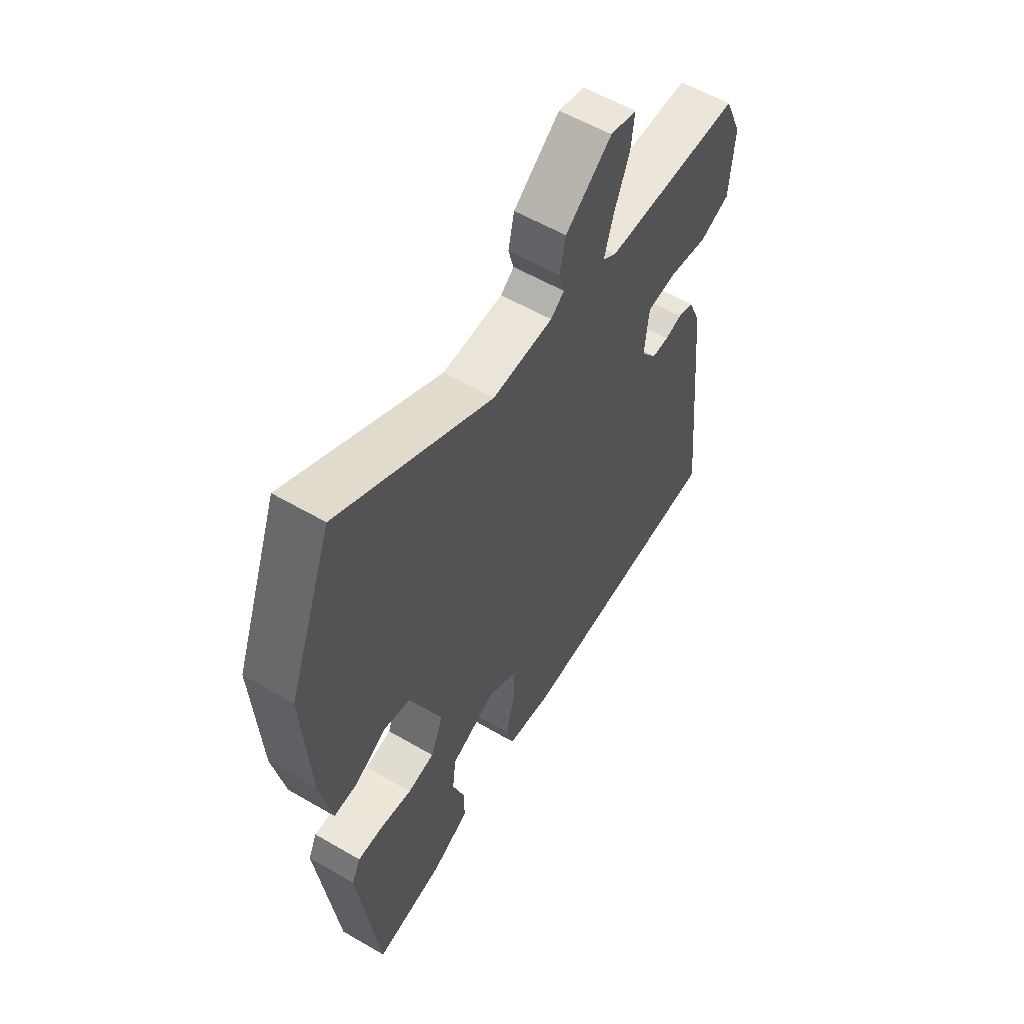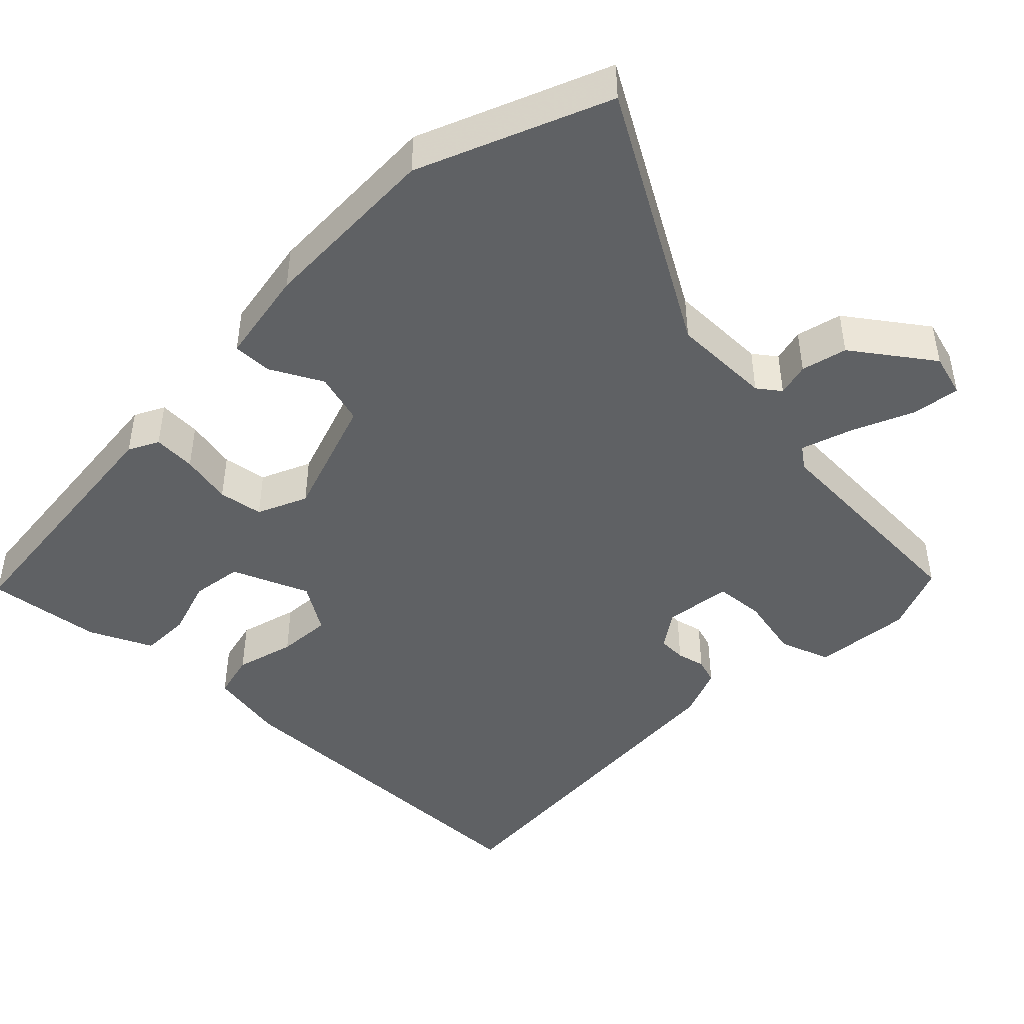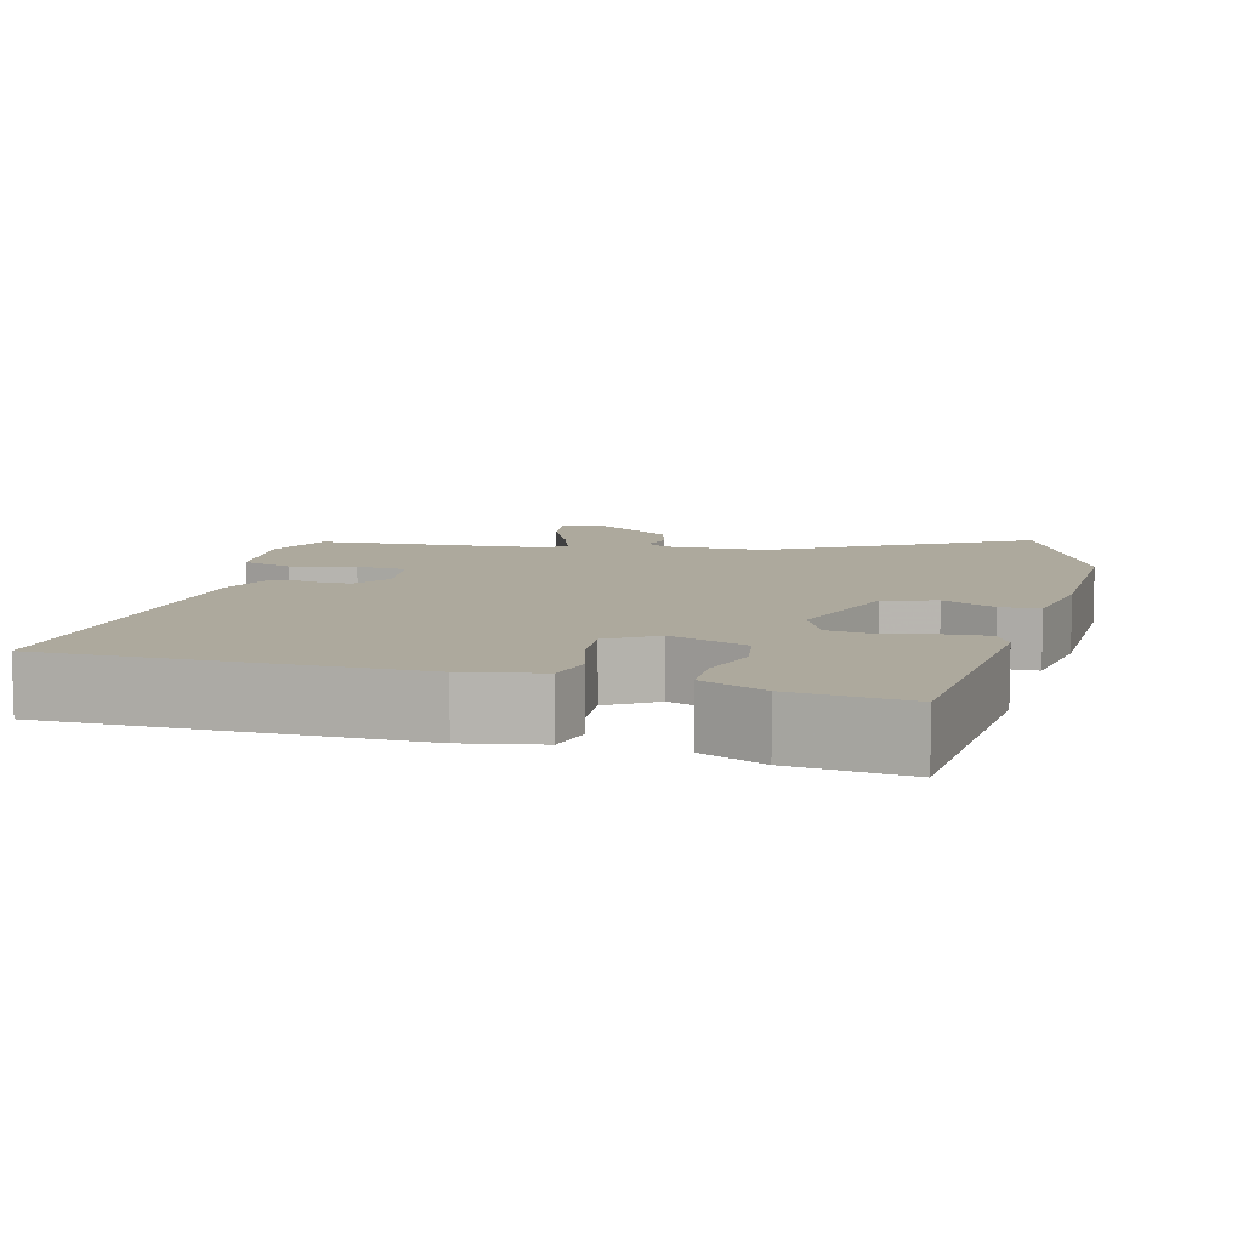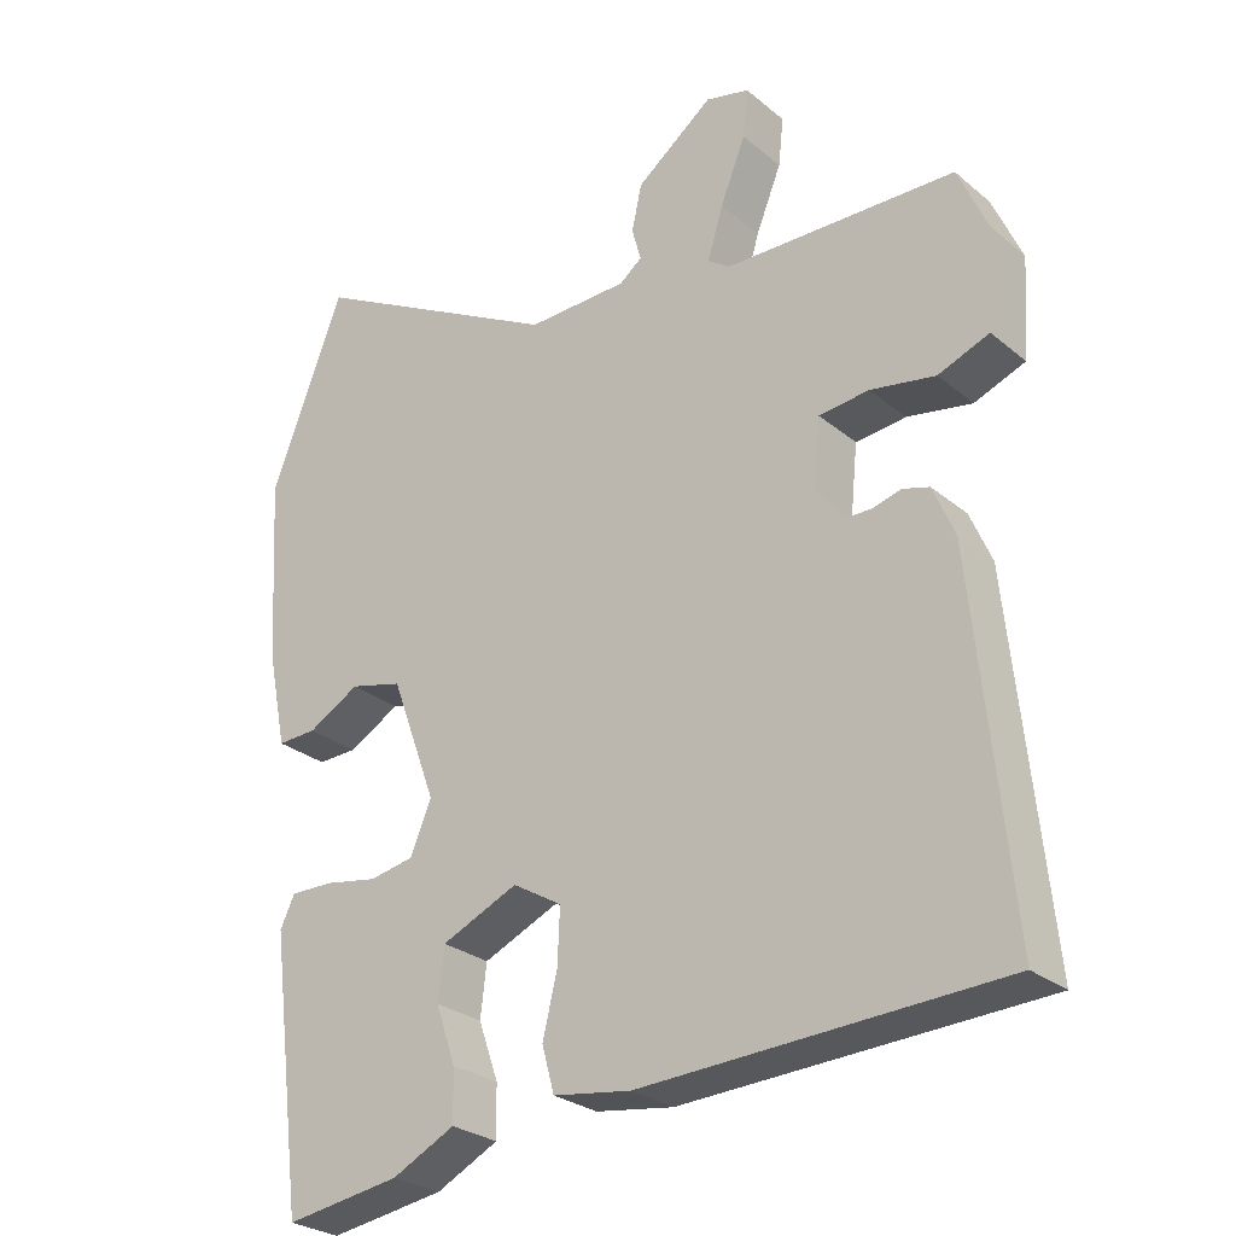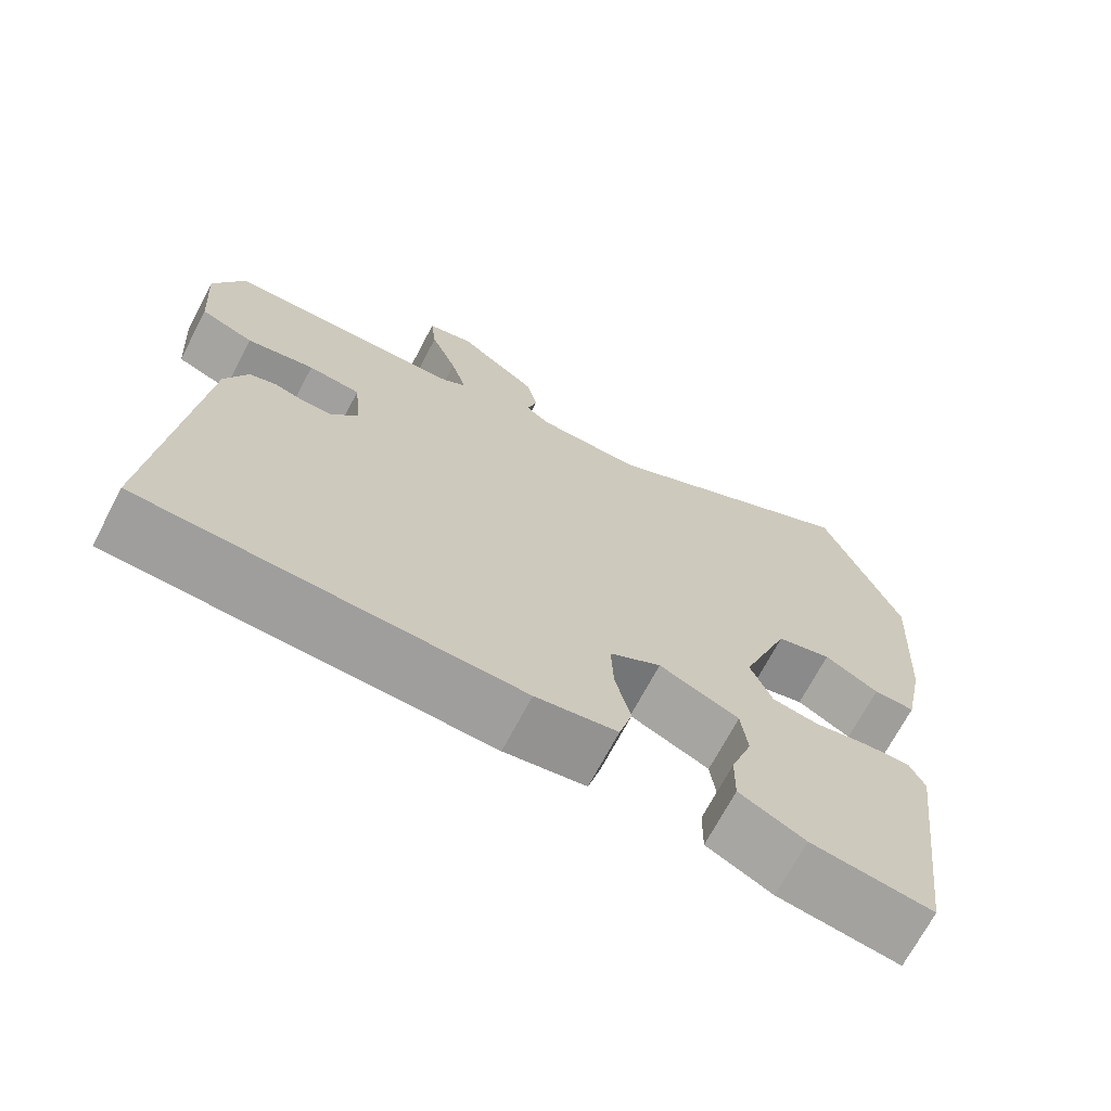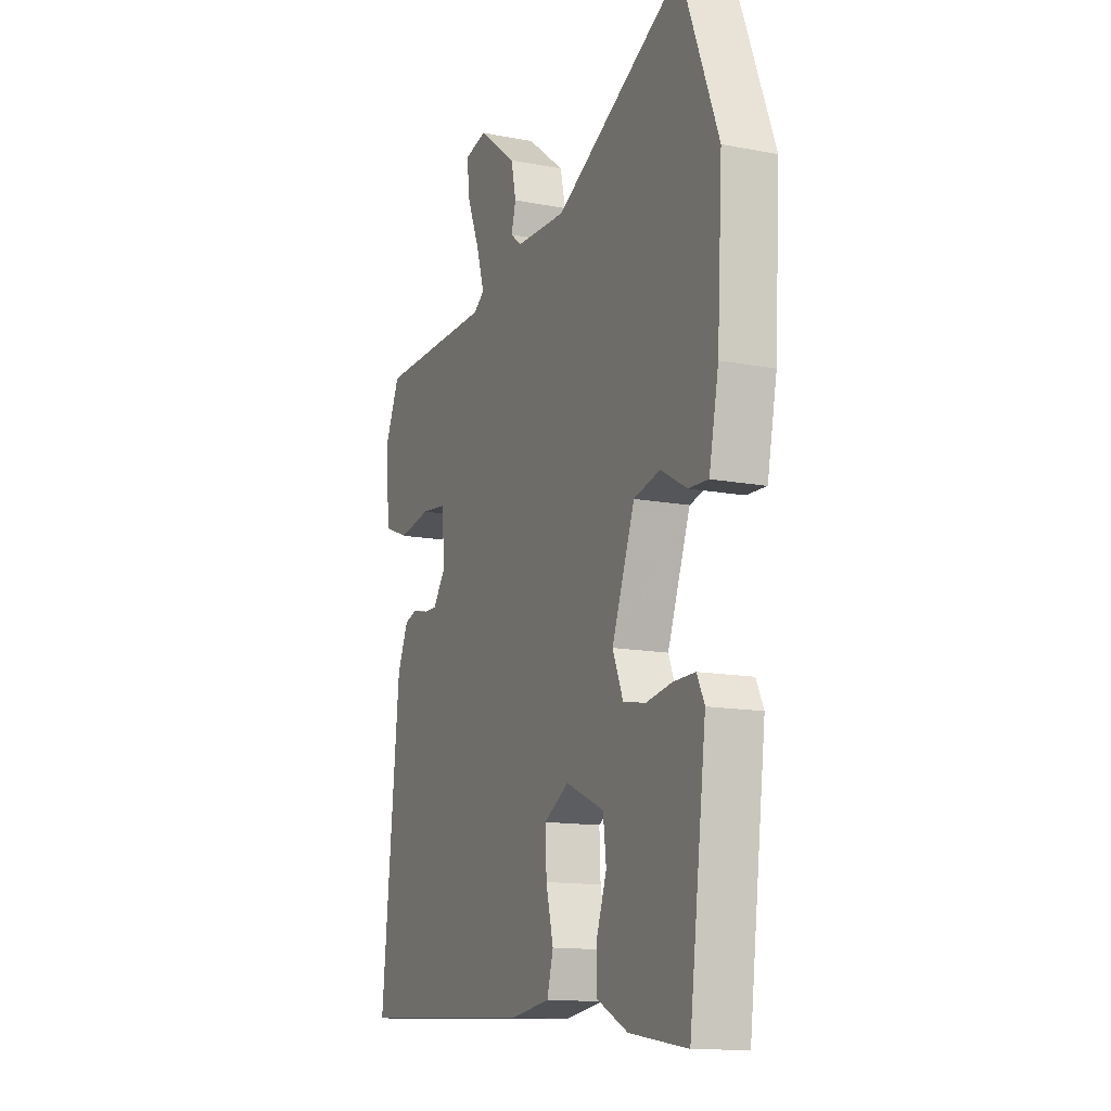
<metadata>
{"format":"obj","ext":"obj","renderer":"f3d","projection":"perspective","resolution":1024,"background":"white","views":[{"elev":57.5,"azim":-58.8,"up":"+Z"},{"elev":-45.4,"azim":-46.1,"up":"+Y"},{"elev":8.9,"azim":-167.4,"up":"+Y"},{"elev":-27.2,"azim":38.6,"up":"+Z"},{"elev":-70.0,"azim":152.2,"up":"+Z"},{"elev":-13.4,"azim":-113.6,"up":"+Z"}]}
</metadata>
<code>
v 0.511 0.07 -0.439
v 0.046 0.07 -0.461
v -0.055 0.07 -0.446
v -0.071 0.07 -0.387
v -0.052 0.07 -0.309
v -0.049 0.07 -0.238
v -0.113 0.07 -0.2
v -0.212 0.07 -0.244
v -0.22 0.07 -0.311
v -0.194 0.07 -0.386
v -0.193 0.07 -0.452
v -0.274 0.07 -0.493
v -0.424 0.07 -0.516
v -0.468 0.07 -0.167
v -0.449 0.07 -0.127
v -0.393 0.07 -0.128
v -0.325 0.07 -0.14
v -0.267 0.07 -0.129
v -0.24 0.07 -0.063
v -0.299 0.07 0.097
v -0.367 0.07 0.114
v -0.434 0.07 0.076
v -0.485 0.07 0.074
v -0.51 0.07 0.198
v -0.524 0.07 0.438
v -0.429 0.07 0.687
v -0.097 0.07 0.51
v 0.034 0.07 0.514
v 0.063 0.07 0.537
v 0.051 0.07 0.58
v 0.064 0.07 0.64
v 0.164 0.07 0.717
v 0.221 0.07 0.703
v 0.214 0.07 0.64
v 0.181 0.07 0.558
v 0.161 0.07 0.491
v 0.19 0.07 0.471
v 0.489 0.07 0.465
v 0.527 0.07 0.378
v 0.518 0.07 0.25
v 0.452 0.07 0.224
v 0.368 0.07 0.239
v 0.303 0.07 0.232
v 0.294 0.07 0.143
v 0.328 0.07 0.097
v 0.365 0.07 0.097
v 0.402 0.07 0.107
v 0.436 0.07 0.097
v 0.464 0.07 0.031
v 0.511 0 -0.439
v 0.046 0 -0.461
v -0.055 0 -0.446
v -0.071 0 -0.387
v -0.052 0 -0.309
v -0.049 0 -0.238
v -0.113 0 -0.2
v -0.212 0 -0.244
v -0.22 0 -0.311
v -0.194 0 -0.386
v -0.193 0 -0.452
v -0.274 0 -0.493
v -0.424 0 -0.516
v -0.468 0 -0.167
v -0.449 0 -0.127
v -0.393 0 -0.128
v -0.325 0 -0.14
v -0.267 0 -0.129
v -0.24 0 -0.063
v -0.299 0 0.097
v -0.367 0 0.114
v -0.434 0 0.076
v -0.485 0 0.074
v -0.51 0 0.198
v -0.524 0 0.438
v -0.429 0 0.687
v -0.097 0 0.51
v 0.034 0 0.514
v 0.063 0 0.537
v 0.051 0 0.58
v 0.064 0 0.64
v 0.164 0 0.717
v 0.221 0 0.703
v 0.214 0 0.64
v 0.181 0 0.558
v 0.161 0 0.491
v 0.19 0 0.471
v 0.489 0 0.465
v 0.527 0 0.378
v 0.518 0 0.25
v 0.452 0 0.224
v 0.368 0 0.239
v 0.303 0 0.232
v 0.294 0 0.143
v 0.328 0 0.097
v 0.365 0 0.097
v 0.402 0 0.107
v 0.436 0 0.097
v 0.464 0 0.031
f 3 4 5
f 2 3 5
f 1 2 5
f 49 1 5
f 48 49 5
f 47 48 5
f 46 47 5
f 45 46 5 6
f 44 45 6 7
f 43 44 7 8
f 40 41 42
f 39 40 42
f 38 39 42
f 37 38 42
f 36 37 42 43
f 33 34 35
f 32 33 35
f 31 32 35
f 30 31 35
f 29 30 35
f 28 29 35 36
f 36 43 8
f 28 36 8
f 27 28 8
f 25 26 27
f 24 25 27
f 23 24 27
f 22 23 27
f 21 22 27
f 15 16 17
f 14 15 17
f 13 14 17
f 12 13 17
f 11 12 17
f 10 11 17
f 9 10 17
f 8 9 17 18
f 20 21 27
f 19 20 27
f 19 27 8
f 8 18 19
f 54 53 52
f 54 52 51
f 54 51 50
f 54 50 98
f 54 98 97
f 54 97 96
f 54 96 95
f 55 54 95 94
f 56 55 94 93
f 57 56 93 92
f 91 90 89
f 91 89 88
f 91 88 87
f 91 87 86
f 92 91 86 85
f 84 83 82
f 84 82 81
f 84 81 80
f 84 80 79
f 84 79 78
f 85 84 78 77
f 57 92 85
f 57 85 77
f 57 77 76
f 76 75 74
f 76 74 73
f 76 73 72
f 76 72 71
f 76 71 70
f 66 65 64
f 66 64 63
f 66 63 62
f 66 62 61
f 66 61 60
f 66 60 59
f 66 59 58
f 67 66 58 57
f 76 70 69
f 76 69 68
f 57 76 68
f 68 67 57
f 1 50 51 2
f 2 51 52 3
f 3 52 53 4
f 4 53 54 5
f 5 54 55 6
f 6 55 56 7
f 7 56 57 8
f 8 57 58 9
f 9 58 59 10
f 10 59 60 11
f 11 60 61 12
f 12 61 62 13
f 13 62 63 14
f 14 63 64 15
f 15 64 65 16
f 16 65 66 17
f 17 66 67 18
f 18 67 68 19
f 19 68 69 20
f 20 69 70 21
f 21 70 71 22
f 22 71 72 23
f 23 72 73 24
f 24 73 74 25
f 25 74 75 26
f 26 75 76 27
f 27 76 77 28
f 28 77 78 29
f 29 78 79 30
f 30 79 80 31
f 31 80 81 32
f 32 81 82 33
f 33 82 83 34
f 34 83 84 35
f 35 84 85 36
f 36 85 86 37
f 37 86 87 38
f 38 87 88 39
f 39 88 89 40
f 40 89 90 41
f 41 90 91 42
f 42 91 92 43
f 43 92 93 44
f 44 93 94 45
f 45 94 95 46
f 46 95 96 47
f 47 96 97 48
f 48 97 98 49
f 49 98 50 1

</code>
